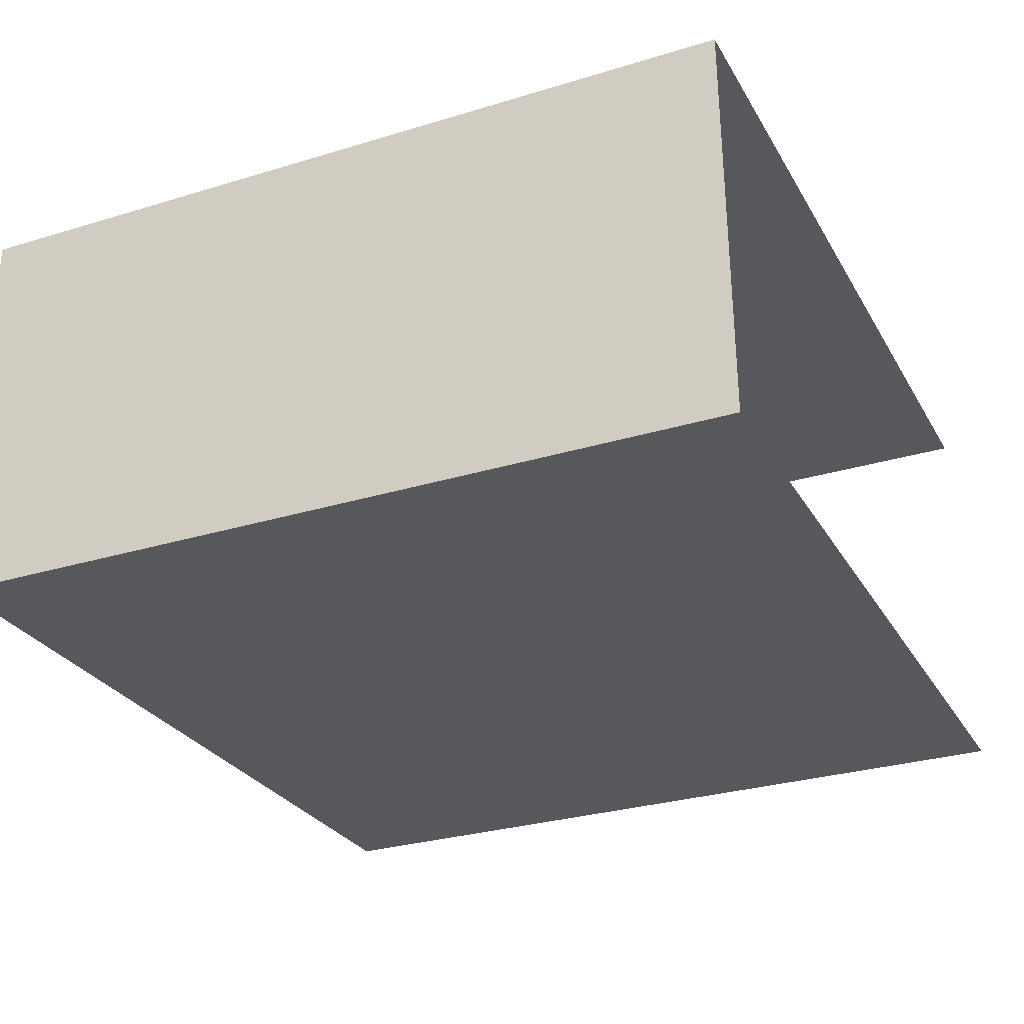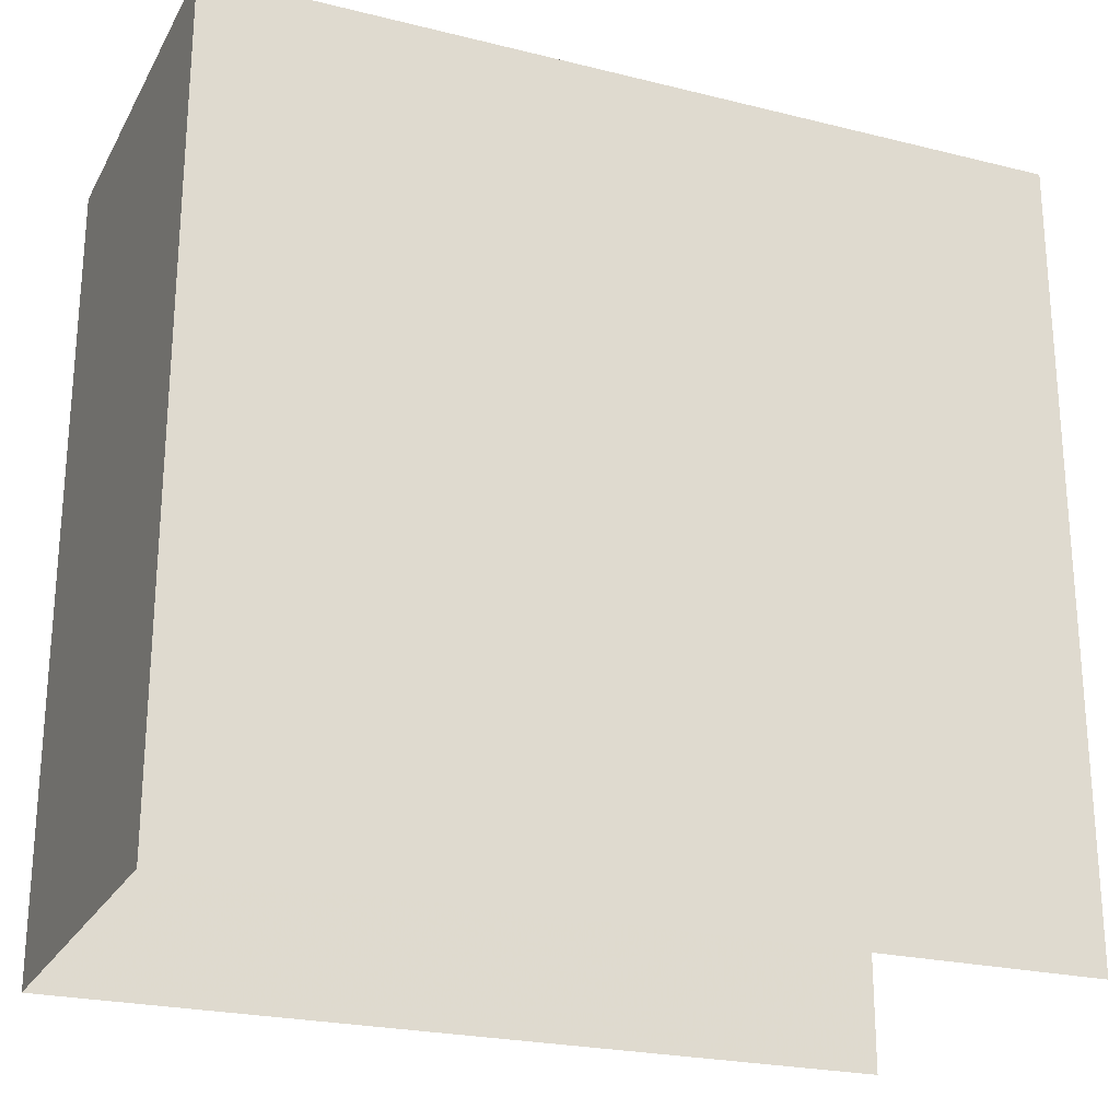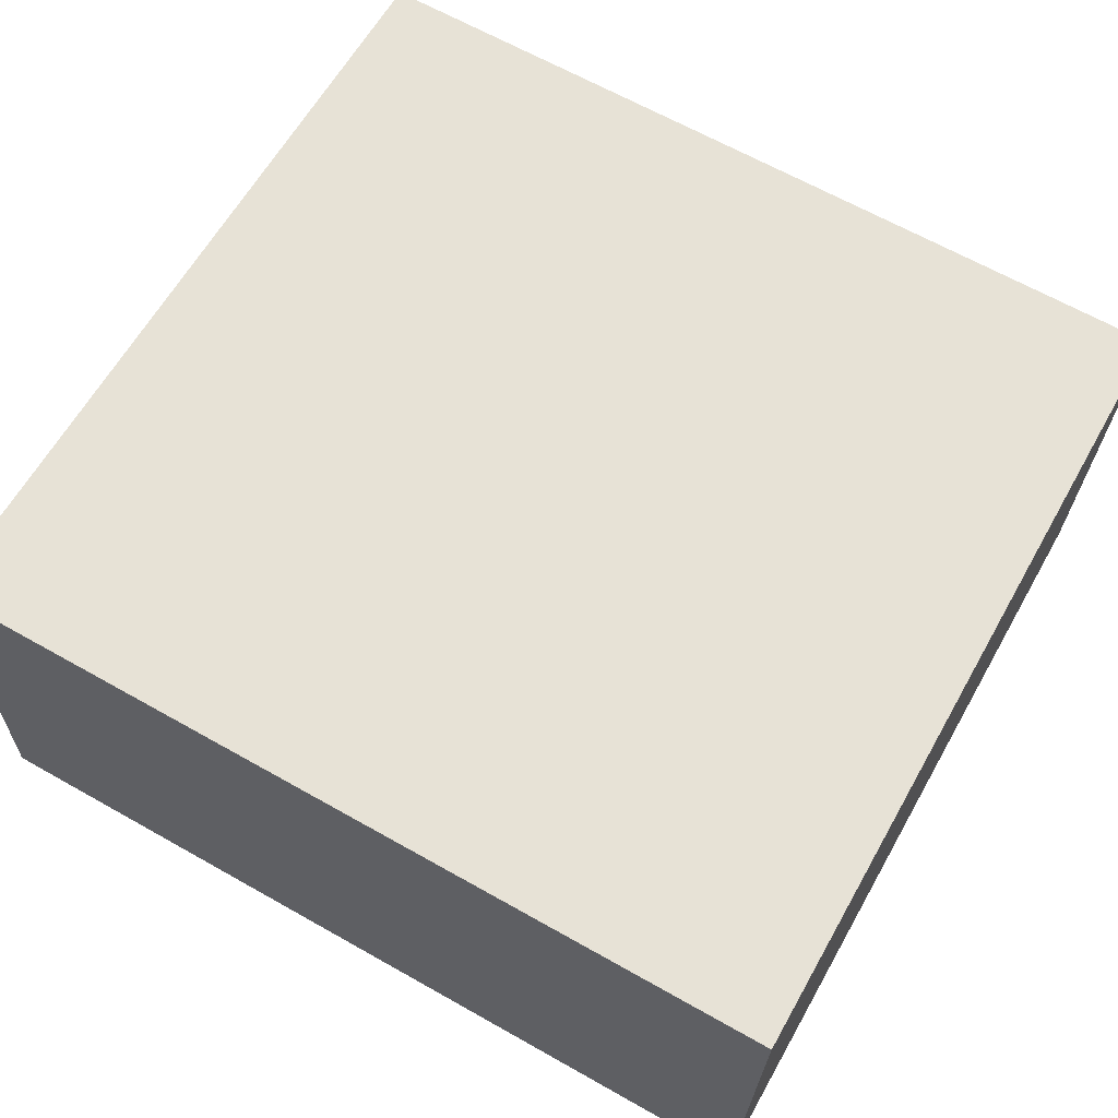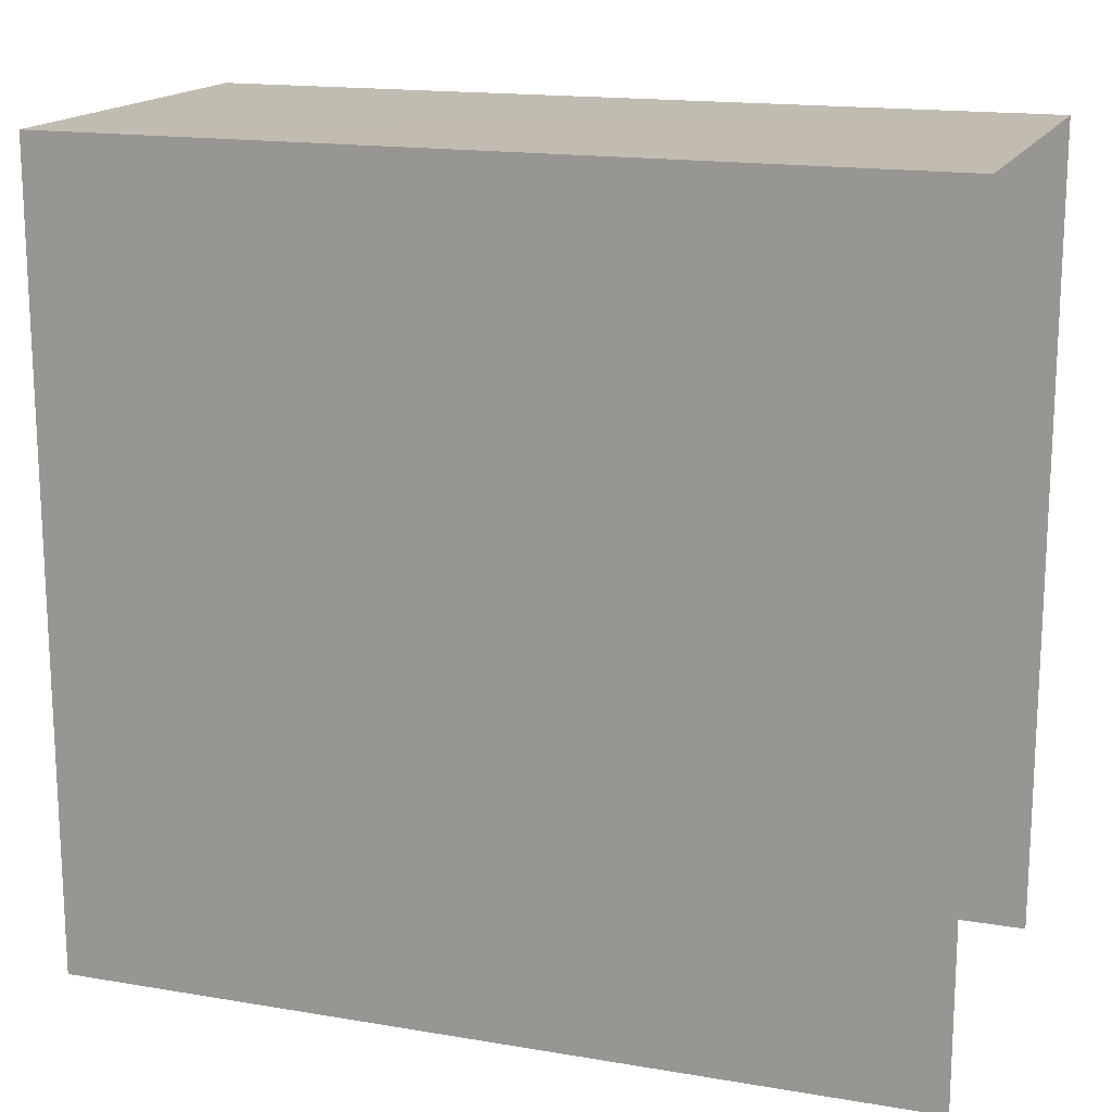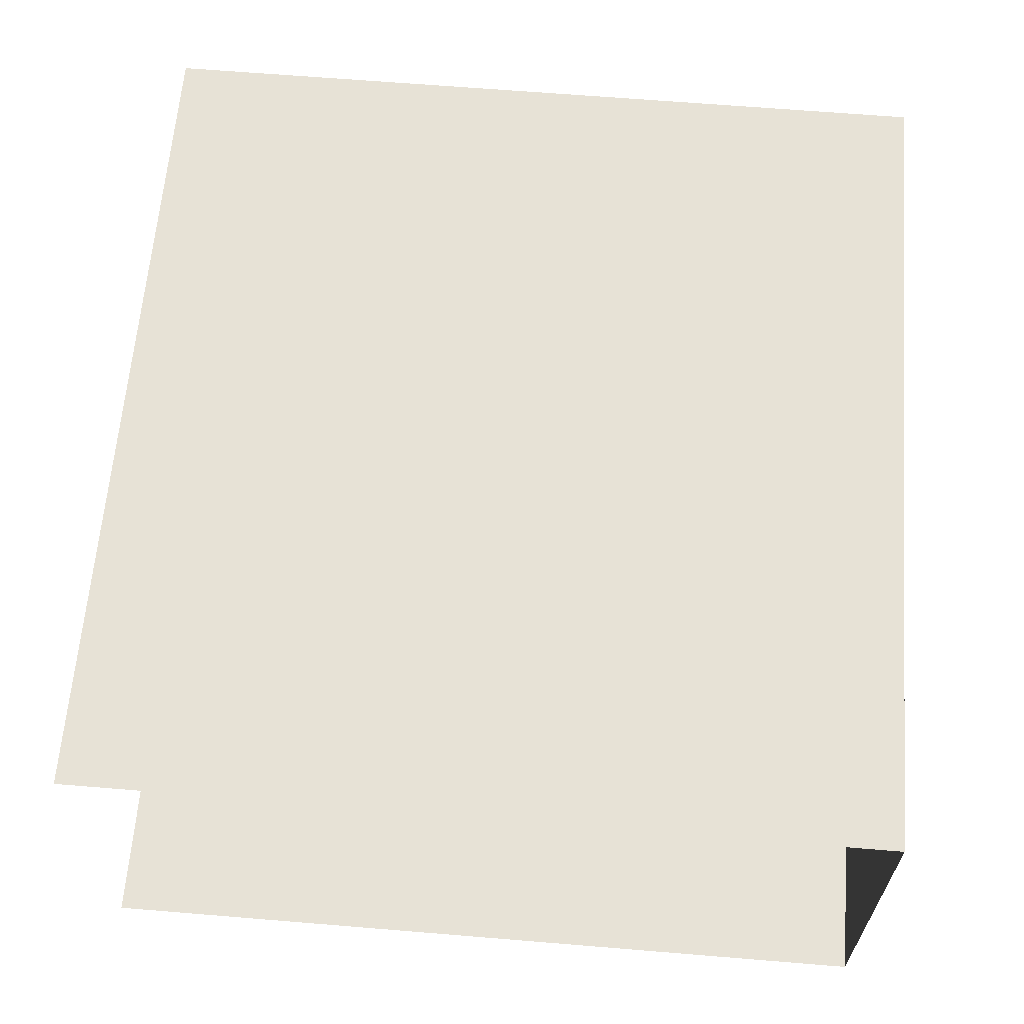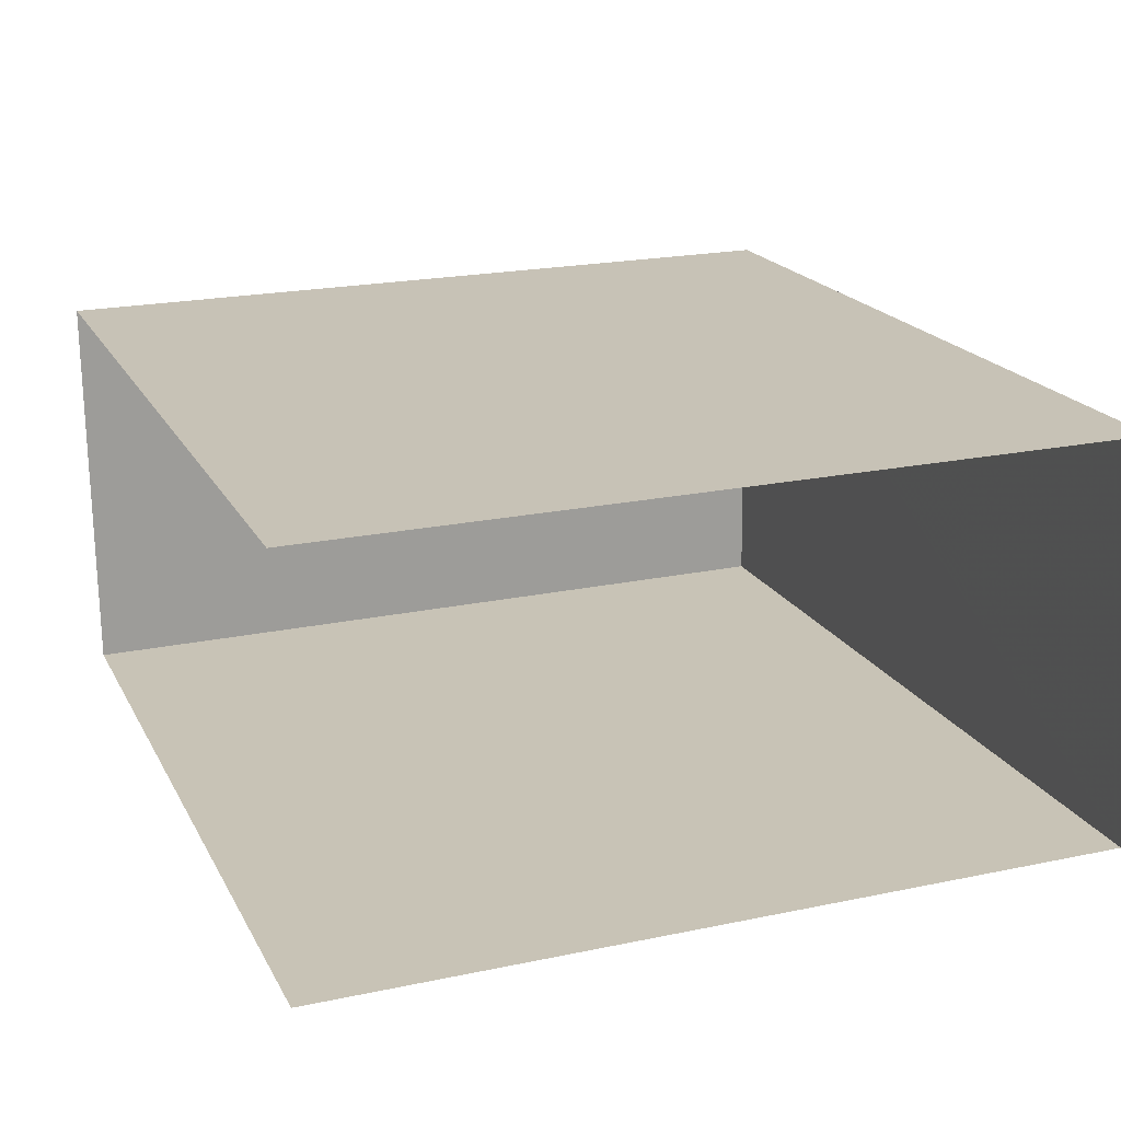
<metadata>
{"format":"obj","ext":"obj","renderer":"f3d","projection":"perspective","resolution":1024,"background":"white","views":[{"elev":-29.5,"azim":114.4,"up":"+Y"},{"elev":-23.6,"azim":155.8,"up":"+Z"},{"elev":62.7,"azim":29.5,"up":"+Y"},{"elev":16.3,"azim":-162.3,"up":"+Z"},{"elev":64.8,"azim":-85.4,"up":"+Y"},{"elev":20.9,"azim":-110.7,"up":"+Y"}]}
</metadata>
<code>
v -3.735e+05 -1.055e+05 21.2
v -3.735e+05 -1.055e+05 21.2
v -3.735e+05 -1.055e+05 21.2
v -3.735e+05 -1.055e+05 21.2
v -3.735e+05 -1.055e+05 31.03
v -3.735e+05 -1.055e+05 31.03
v -3.735e+05 -1.055e+05 31.03
v -3.735e+05 -1.055e+05 31.03
f 1 2 3
f 4 1 3
f 7 4 3
f 7 6 4
f 5 6 7
f 8 5 7
f 8 2 1
f 5 8 1
f 6 1 4
f 6 5 1
f 7 3 2
f 8 7 2

</code>
